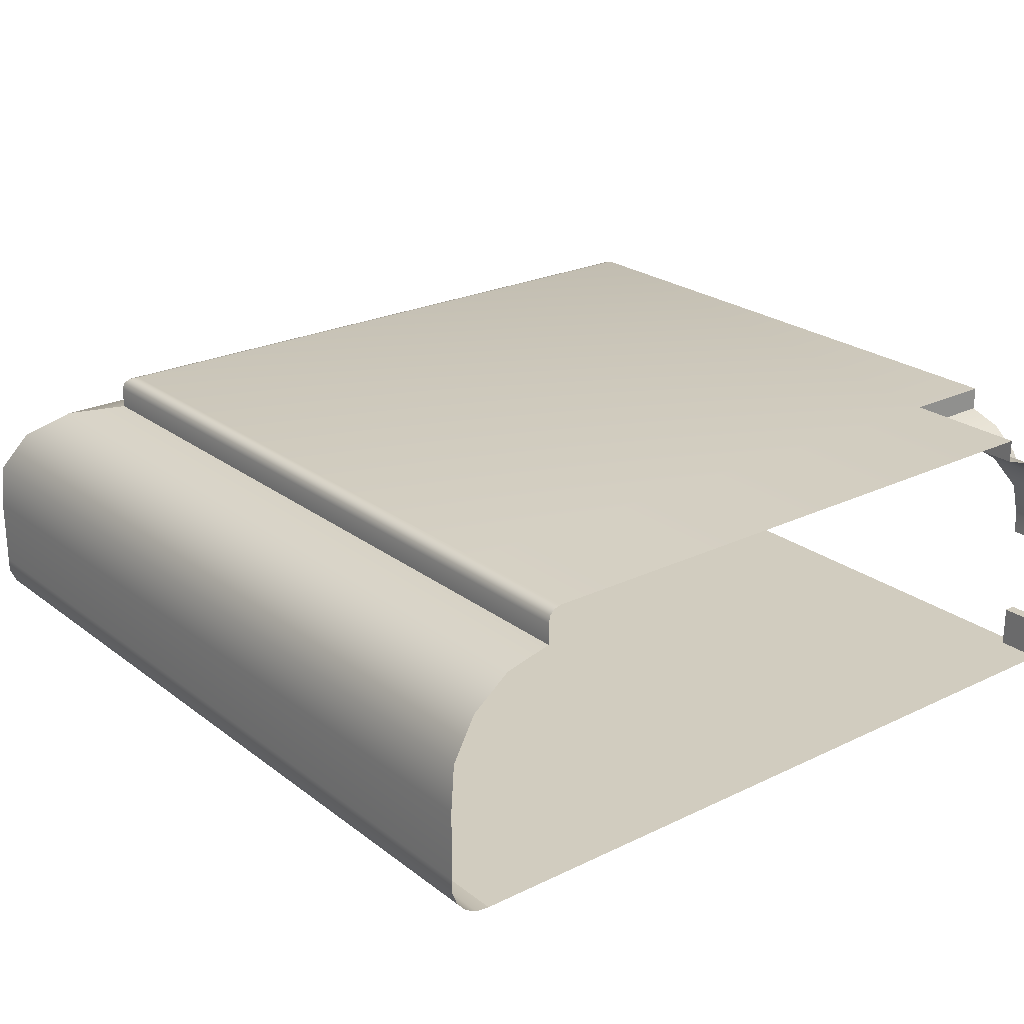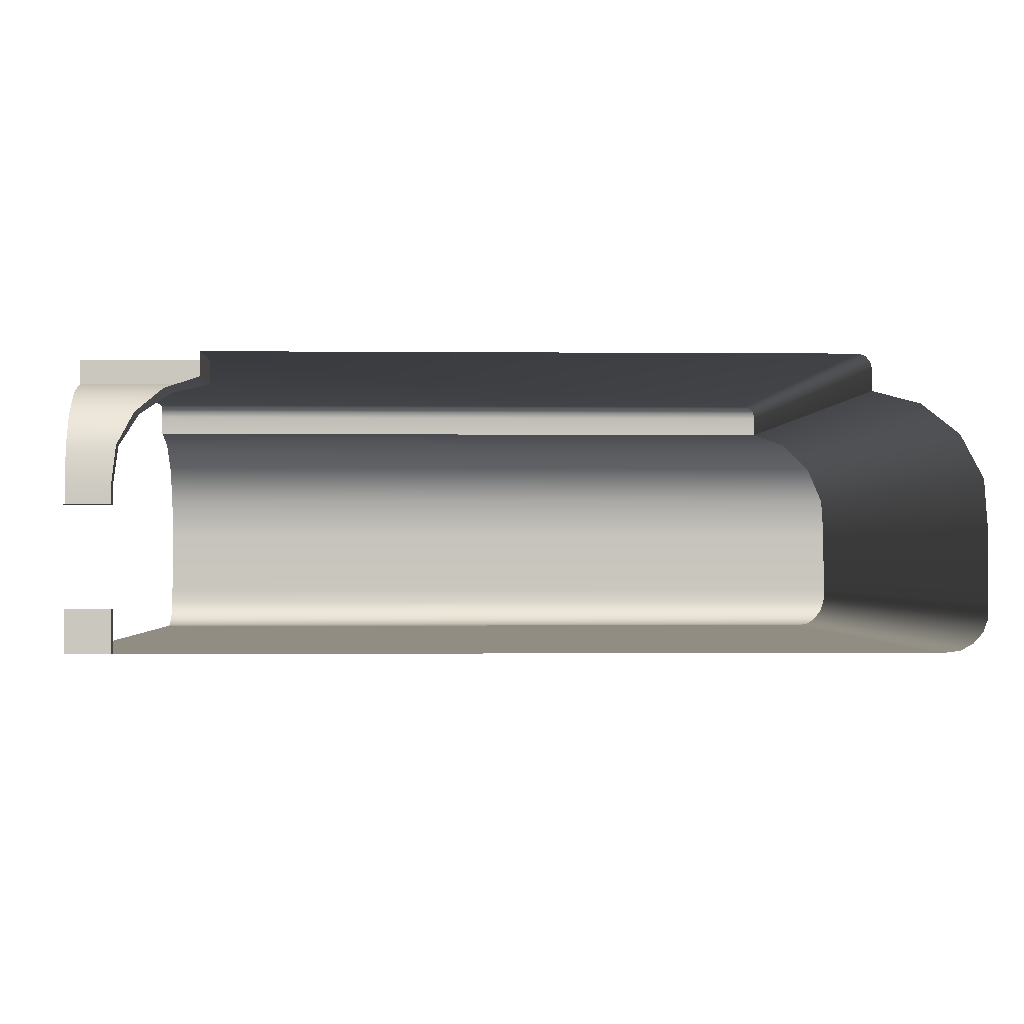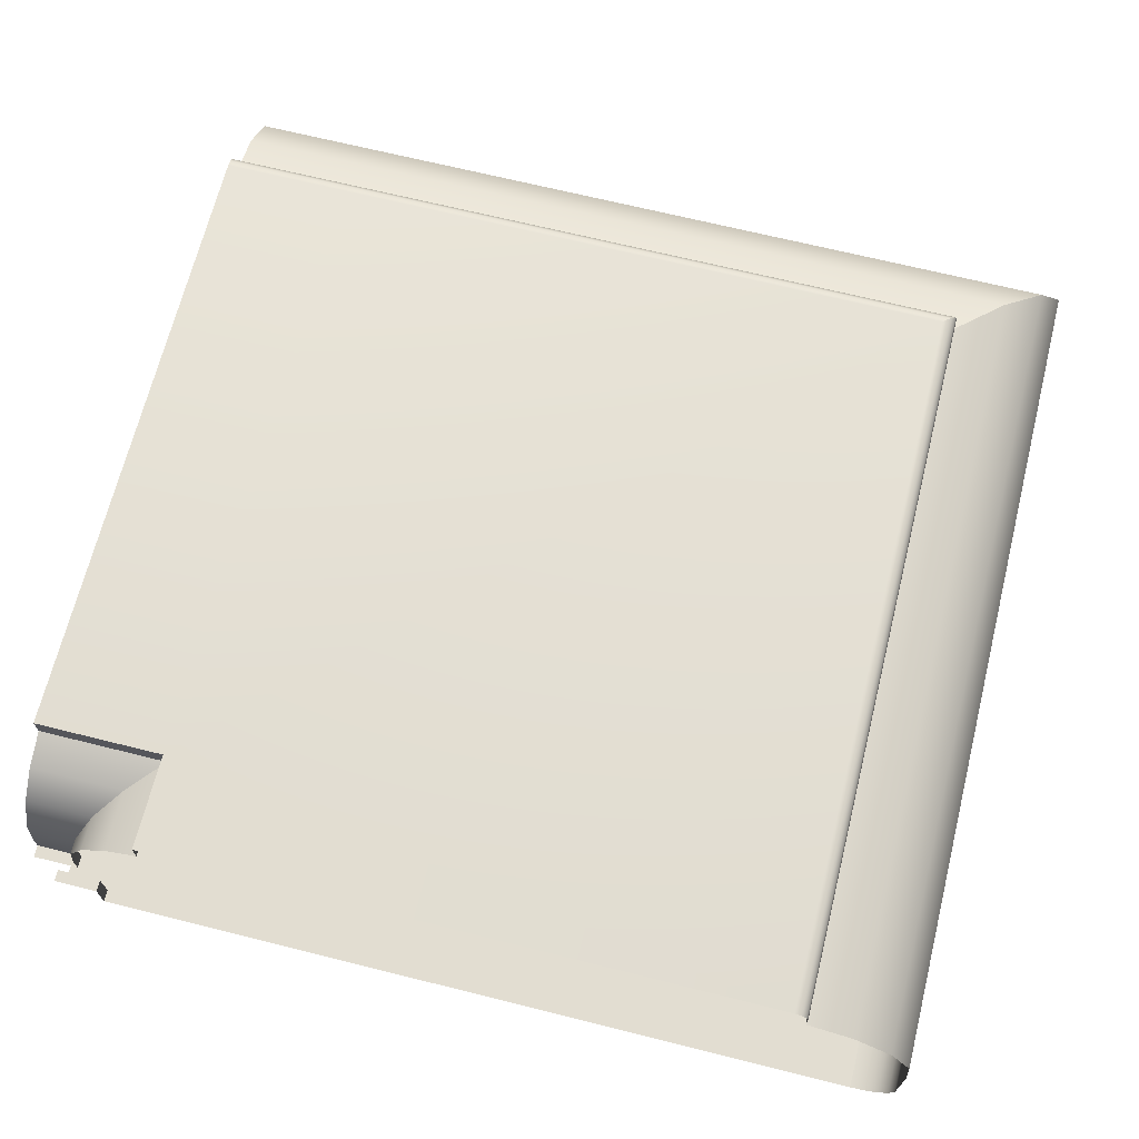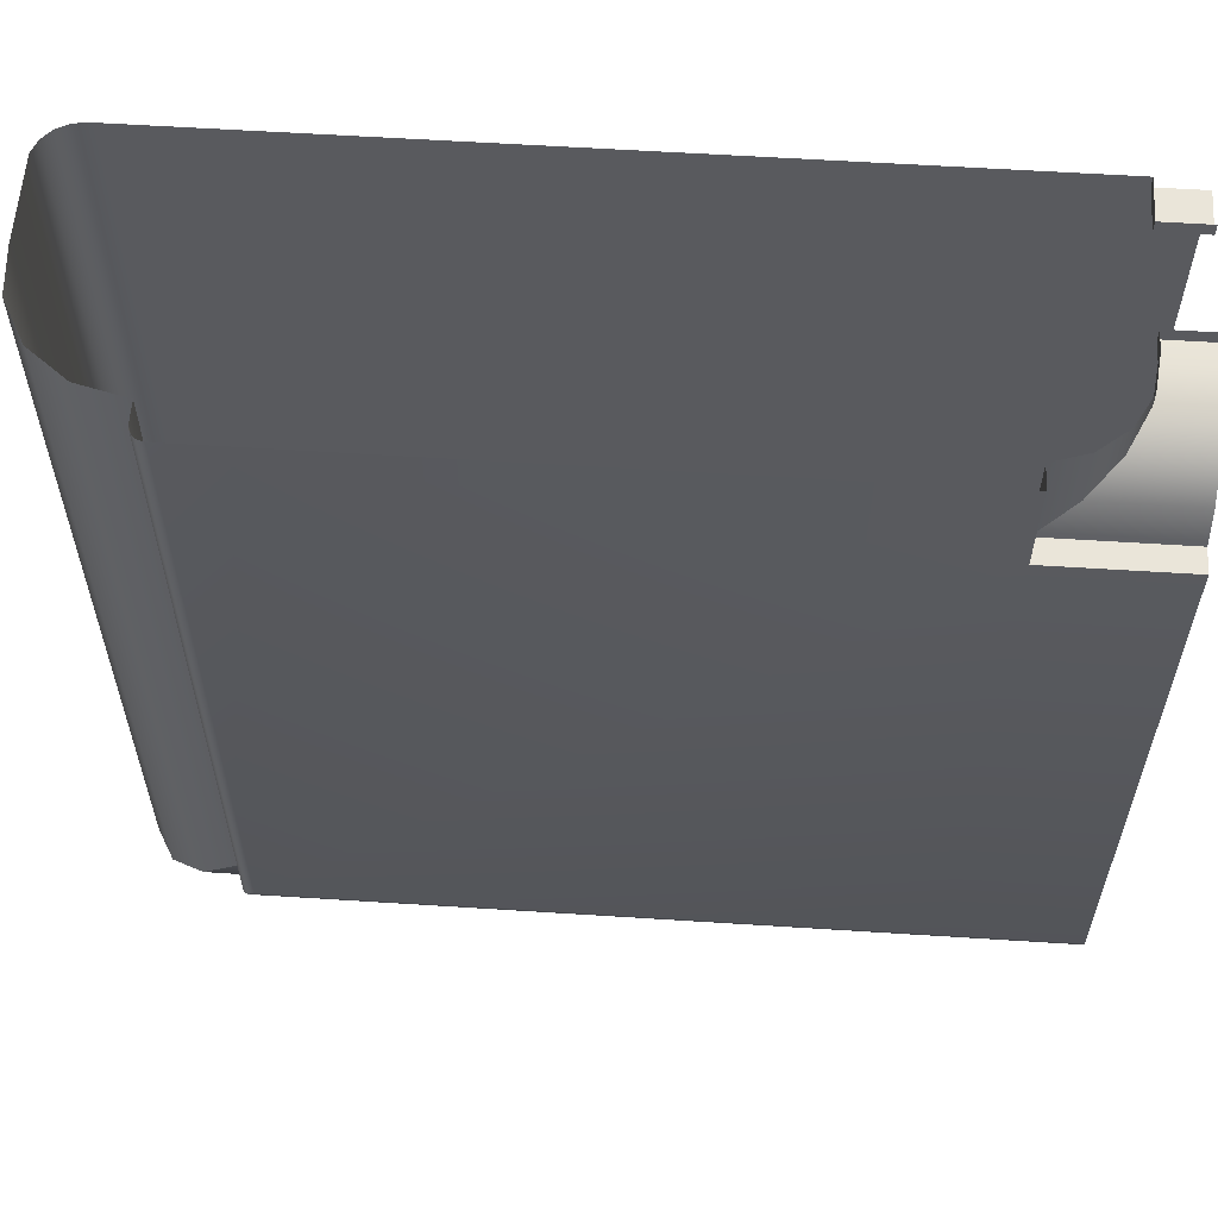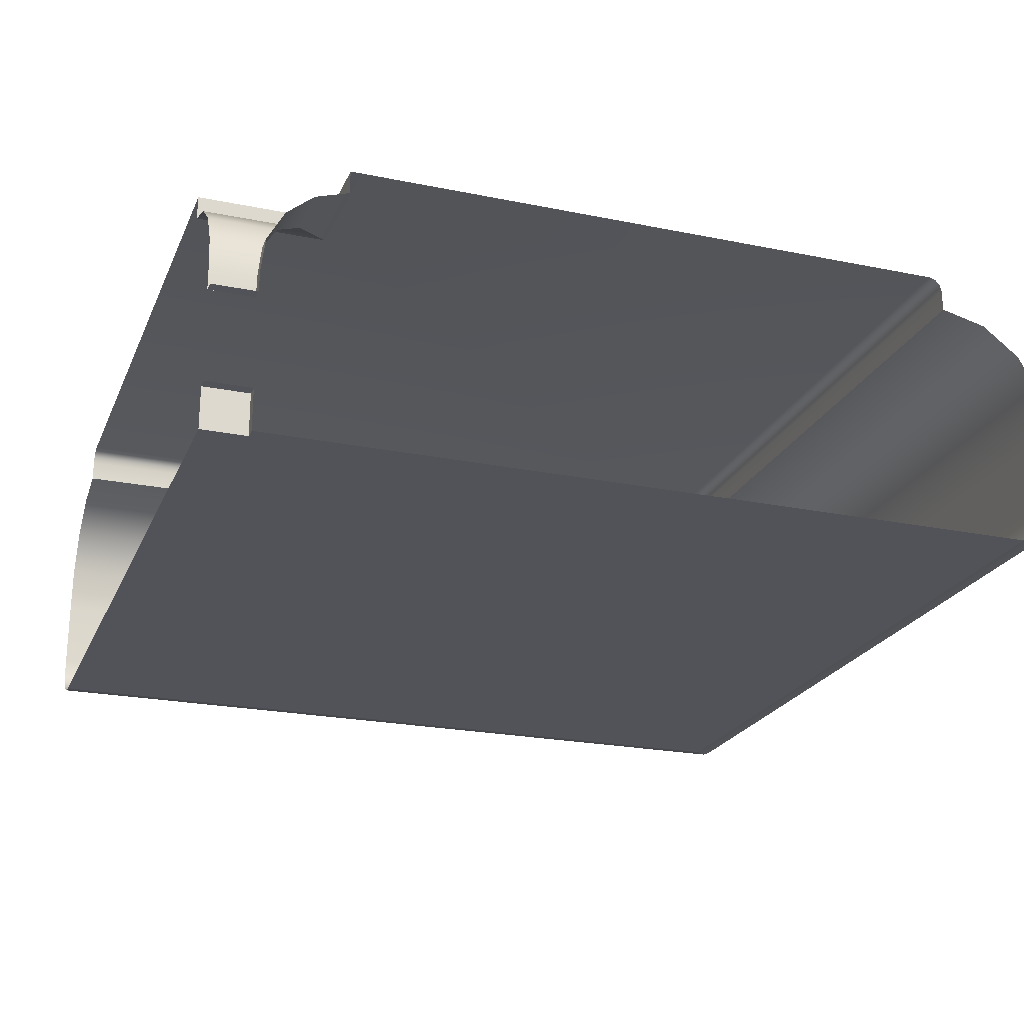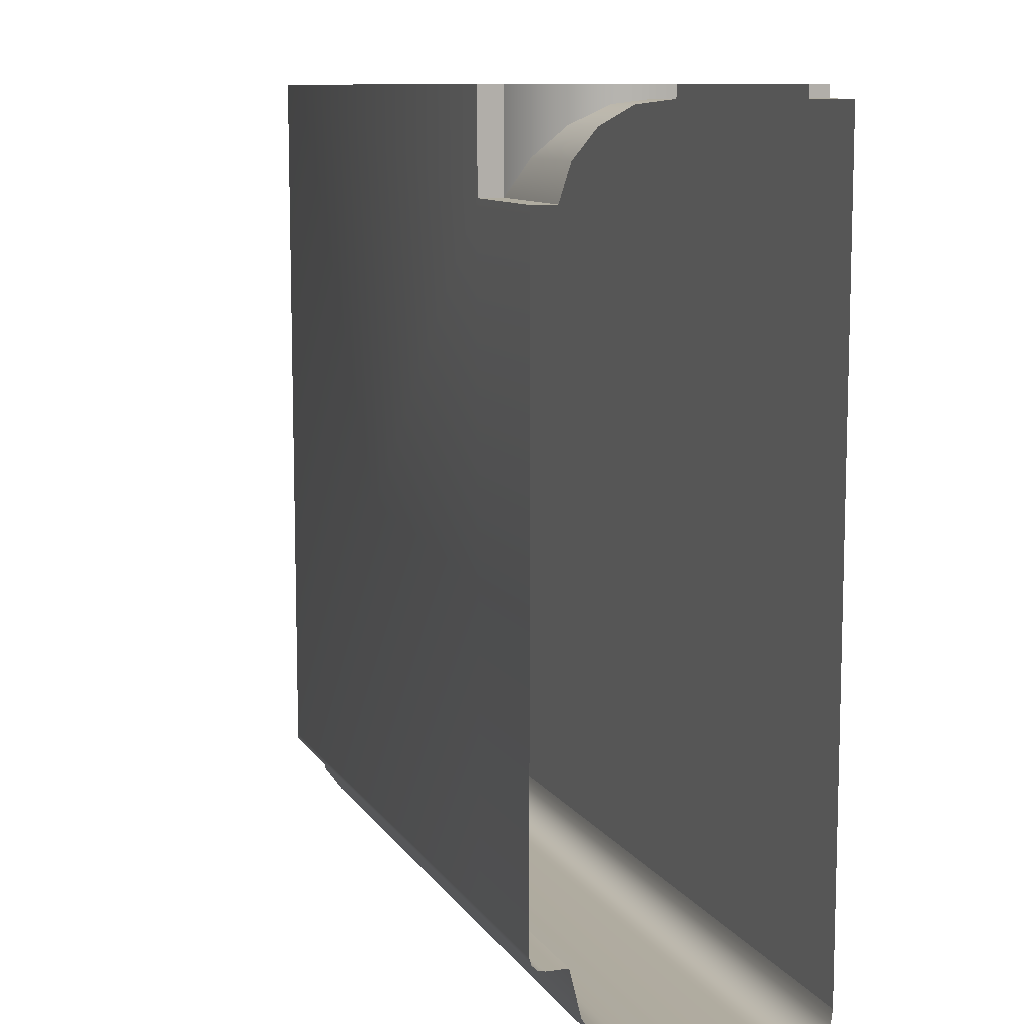
<metadata>
{"format":"obj","ext":"obj","renderer":"f3d","projection":"perspective","resolution":1024,"background":"white","views":[{"elev":23.8,"azim":51.2,"up":"+Z"},{"elev":-1.2,"azim":177.8,"up":"+Z"},{"elev":68.5,"azim":-166.0,"up":"+Z"},{"elev":58.6,"azim":3.8,"up":"+Y"},{"elev":-22.7,"azim":160.7,"up":"+Z"},{"elev":10.0,"azim":70.2,"up":"+Y"}]}
</metadata>
<code>
o DF_11_BL4/DF_11_BL/mesh24/mesh24-geometry#mesh24-geometry
v -0.3143 -0.07269 0.5537
v -0.3143 -0.0613 0.5566
v -0.3143 -0.07269 0.5566
v -0.3143 -0.0613 0.5537
v -0.3897 -0.0613 0.5566
v -0.2989 -0.07269 0.5566
v -0.3102 -0.06861 0.5524
v -0.3897 -0.1481 0.5566
v -0.2989 -0.07269 0.5537
v -0.3143 -0.1481 0.5566
v -0.3102 -0.0613 0.5524
v -0.2989 -0.06861 0.5524
v -0.3906 -0.0613 0.5564
v -0.2989 -0.1481 0.5566
v -0.3069 -0.0653 0.5497
v -0.2989 -0.0653 0.5497
v -0.3906 -0.149 0.5564
v -0.3134 -0.149 0.5564
v -0.3069 -0.0613 0.5497
v -0.3912 -0.0613 0.5557
v -0.2989 -0.149 0.5564
v -0.3049 -0.06325 0.5459
v -0.3128 -0.1496 0.5557
v -0.3912 -0.1496 0.5557
v -0.3049 -0.0613 0.5459
v -0.2989 -0.06325 0.5459
v -0.3914 -0.0613 0.5549
v -0.2989 -0.1496 0.5557
v -0.3044 -0.06273 0.5416
v -0.3126 -0.1498 0.5549
v -0.3914 -0.1498 0.5549
v -0.3044 -0.0613 0.5416
v -0.2989 -0.06273 0.5416
v -0.3914 -0.0613 0.5523
v -0.2989 -0.1498 0.5549
v -0.3044 -0.06273 0.5391
v -0.3126 -0.1498 0.5523
v -0.3914 -0.1498 0.5523
v -0.3044 -0.0613 0.5391
v -0.2989 -0.06273 0.5391
v -0.397 -0.0613 0.5509
v -0.2989 -0.1498 0.5523
v -0.2989 -0.0613 0.5391
v -0.397 -0.1554 0.5509
v -0.307 -0.1554 0.5509
v -0.4016 -0.0613 0.5473
v -0.2989 -0.1554 0.5509
v -0.4016 -0.16 0.5473
v -0.3024 -0.16 0.5473
v -0.4044 -0.0613 0.5422
v -0.2989 -0.16 0.5473
v -0.2996 -0.1628 0.5422
v -0.4044 -0.1628 0.5422
v -0.4048 -0.0613 0.5364
v -0.2989 -0.1628 0.5422
v -0.2992 -0.1632 0.5364
v -0.4048 -0.1632 0.5364
v -0.4048 -0.0613 0.5278
v -0.2989 -0.1632 0.5364
v -0.2992 -0.1632 0.5278
v -0.4048 -0.1632 0.5278
v -0.2989 -0.1632 0.5278
v -0.4048 -0.0613 0.5261
v -0.4048 -0.1632 0.5261
v -0.2989 -0.1632 0.5261
v -0.2992 -0.1632 0.5261
v -0.4042 -0.0613 0.5245
v -0.4042 -0.1626 0.5245
v -0.2989 -0.1626 0.5245
v -0.2998 -0.1626 0.5245
v -0.403 -0.0613 0.5232
v -0.403 -0.1614 0.5232
v -0.2989 -0.1614 0.5232
v -0.301 -0.1614 0.5232
v -0.4015 -0.1599 0.5224
v -0.3025 -0.1599 0.5224
v -0.4015 -0.0613 0.5224
v -0.2989 -0.1599 0.5224
v -0.3998 -0.1582 0.5222
v -0.3042 -0.1582 0.5222
v -0.3998 -0.0613 0.5222
v -0.2989 -0.1582 0.5222
v -0.3044 -0.1582 0.5222
v -0.3044 -0.06273 0.5222
v -0.2989 -0.06273 0.5222
v -0.3044 -0.0613 0.5222
v -0.2989 -0.06273 0.5273
v -0.3044 -0.0613 0.5273
v -0.3044 -0.06273 0.5273
v -0.2989 -0.0613 0.5273
f 1 2 3
f 2 1 4
f 5 3 2
f 6 1 3
f 7 4 1
f 8 3 5
f 1 6 9
f 10 6 3
f 4 7 11
f 1 12 7
f 3 8 10
f 13 8 5
f 12 1 9
f 6 10 14
f 15 11 7
f 16 7 12
f 17 10 8
f 8 13 17
f 18 14 10
f 11 15 19
f 7 16 15
f 10 17 18
f 20 17 13
f 14 18 21
f 22 19 15
f 16 22 15
f 17 23 18
f 17 20 24
f 23 21 18
f 19 22 25
f 22 16 26
f 23 17 24
f 27 24 20
f 21 23 28
f 29 25 22
f 26 29 22
f 24 30 23
f 24 27 31
f 30 28 23
f 25 29 32
f 29 26 33
f 30 24 31
f 34 31 27
f 28 30 35
f 36 32 29
f 33 36 29
f 31 37 30
f 31 34 38
f 37 35 30
f 32 36 39
f 36 33 40
f 37 31 38
f 41 38 34
f 35 37 42
f 36 43 39
f 43 36 40
f 44 37 38
f 38 41 44
f 45 42 37
f 37 44 45
f 46 44 41
f 42 45 47
f 48 45 44
f 44 46 48
f 49 47 45
f 45 48 49
f 50 48 46
f 47 49 51
f 48 52 49
f 48 50 53
f 52 51 49
f 52 48 53
f 54 53 50
f 51 52 55
f 53 56 52
f 53 54 57
f 56 55 52
f 56 53 57
f 58 57 54
f 55 56 59
f 57 60 56
f 57 58 61
f 56 62 59
f 60 57 61
f 62 56 60
f 63 61 58
f 64 60 61
f 60 65 62
f 61 63 64
f 60 64 66
f 65 60 66
f 67 64 63
f 68 66 64
f 66 69 65
f 64 67 68
f 66 68 70
f 69 66 70
f 71 68 67
f 72 70 68
f 70 73 69
f 68 71 72
f 70 72 74
f 73 70 74
f 71 75 72
f 72 76 74
f 76 73 74
f 75 71 77
f 76 72 75
f 73 76 78
f 77 79 75
f 79 76 75
f 80 78 76
f 79 77 81
f 76 79 80
f 78 80 82
f 81 83 79
f 80 79 83
f 80 84 82
f 83 81 84
f 84 80 83
f 82 84 85
f 84 81 86
f 84 87 85
f 88 84 86
f 87 84 89
f 84 88 89
f 88 87 89
f 87 88 90
f 3 2 1
f 4 1 2
f 2 3 5
f 3 1 6
f 1 4 7
f 5 3 8
f 9 6 1
f 3 6 10
f 11 7 4
f 7 12 1
f 10 8 3
f 5 8 13
f 9 1 12
f 14 10 6
f 7 11 15
f 12 7 16
f 8 10 17
f 17 13 8
f 10 14 18
f 19 15 11
f 15 16 7
f 18 17 10
f 13 17 20
f 21 18 14
f 15 19 22
f 15 22 16
f 18 23 17
f 24 20 17
f 18 21 23
f 25 22 19
f 26 16 22
f 24 17 23
f 20 24 27
f 28 23 21
f 22 25 29
f 22 29 26
f 23 30 24
f 31 27 24
f 23 28 30
f 32 29 25
f 33 26 29
f 31 24 30
f 27 31 34
f 35 30 28
f 29 32 36
f 29 36 33
f 30 37 31
f 38 34 31
f 30 35 37
f 39 36 32
f 40 33 36
f 38 31 37
f 34 38 41
f 42 37 35
f 39 43 36
f 40 36 43
f 38 37 44
f 44 41 38
f 37 42 45
f 45 44 37
f 41 44 46
f 47 45 42
f 44 45 48
f 48 46 44
f 45 47 49
f 49 48 45
f 46 48 50
f 51 49 47
f 49 52 48
f 53 50 48
f 49 51 52
f 53 48 52
f 50 53 54
f 55 52 51
f 52 56 53
f 57 54 53
f 52 55 56
f 57 53 56
f 54 57 58
f 59 56 55
f 56 60 57
f 61 58 57
f 59 62 56
f 61 57 60
f 60 56 62
f 58 61 63
f 61 60 64
f 62 65 60
f 64 63 61
f 66 64 60
f 66 60 65
f 63 64 67
f 64 66 68
f 65 69 66
f 68 67 64
f 70 68 66
f 70 66 69
f 67 68 71
f 68 70 72
f 69 73 70
f 72 71 68
f 74 72 70
f 74 70 73
f 72 75 71
f 74 76 72
f 74 73 76
f 77 71 75
f 75 72 76
f 78 76 73
f 75 79 77
f 75 76 79
f 76 78 80
f 81 77 79
f 80 79 76
f 82 80 78
f 79 83 81
f 83 79 80
f 82 84 80
f 84 81 83
f 83 80 84
f 85 84 82
f 86 81 84
f 85 87 84
f 86 84 88
f 89 84 87
f 89 88 84
f 89 87 88
f 90 88 87

</code>
